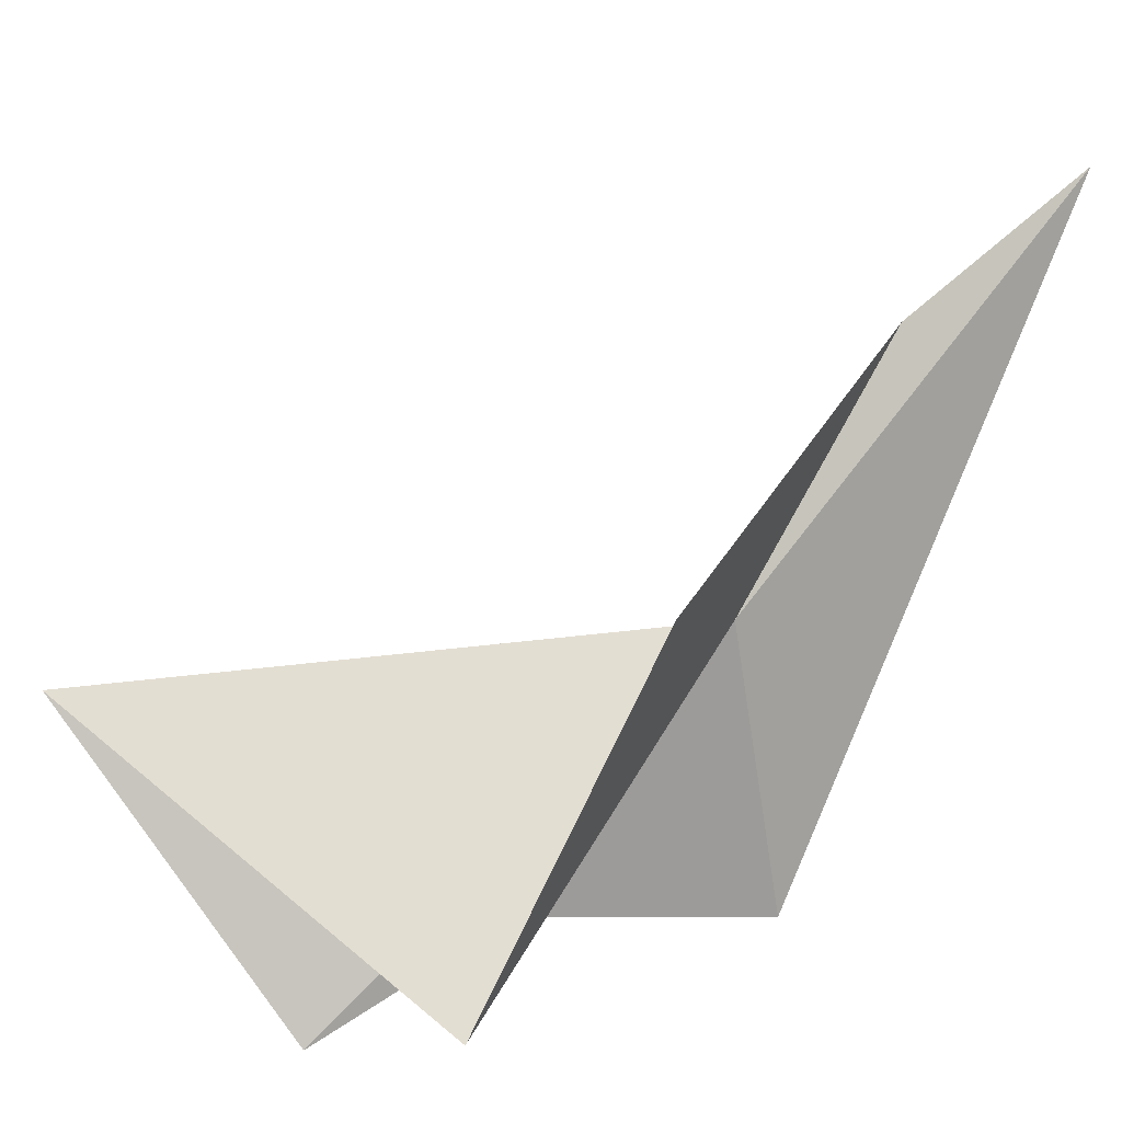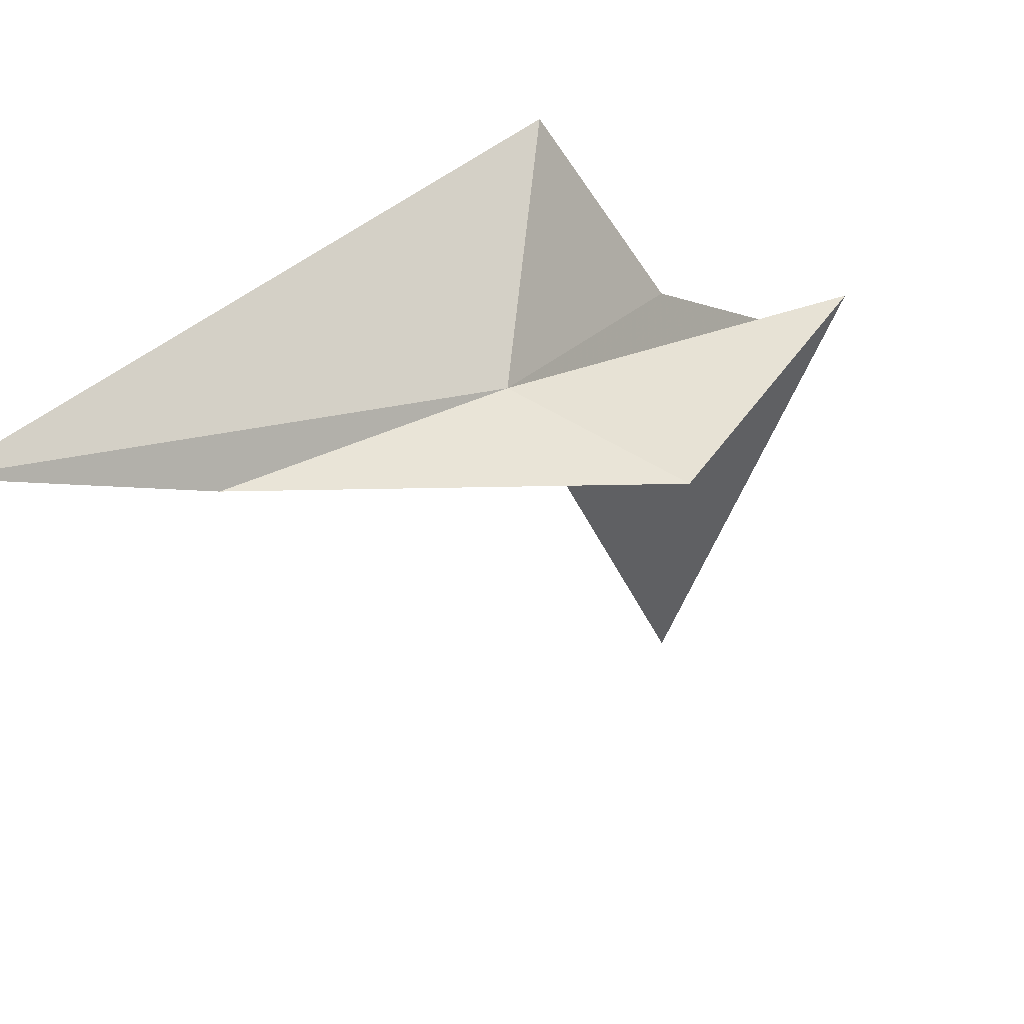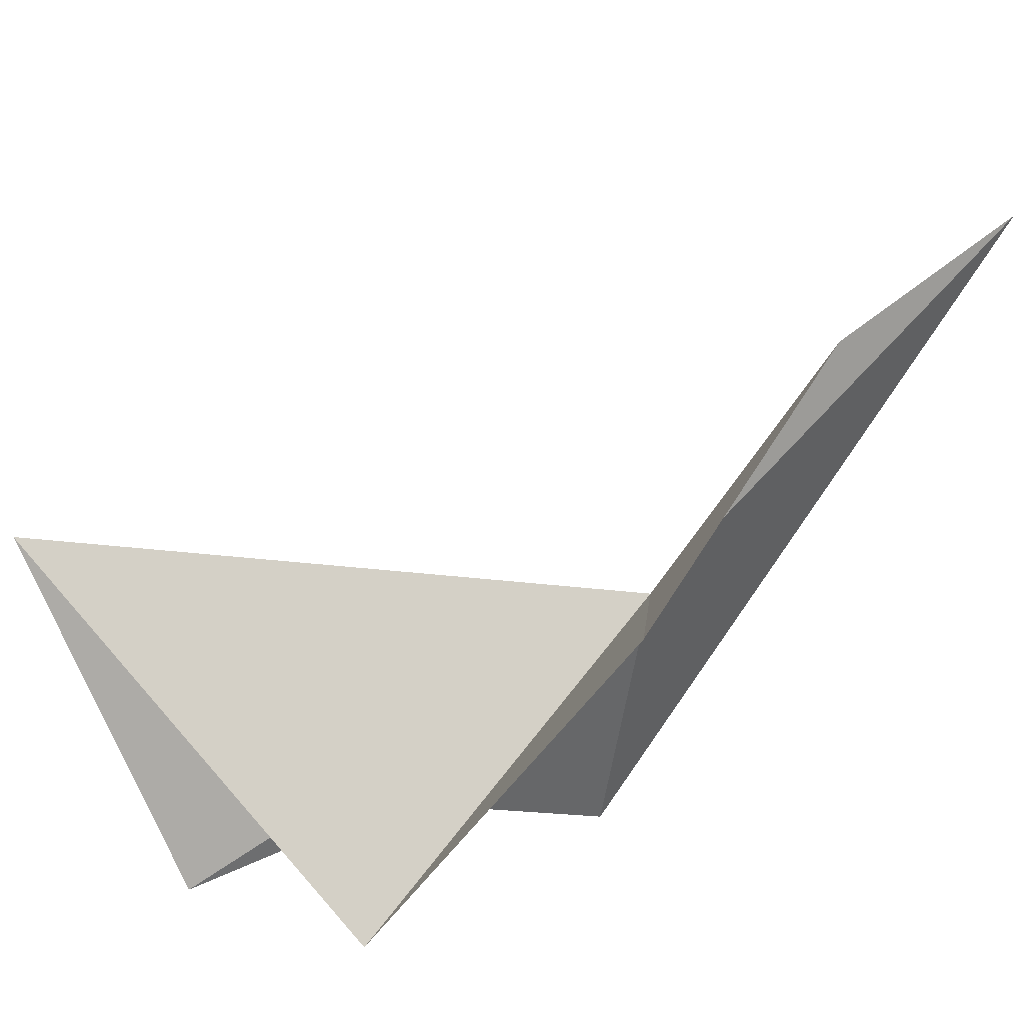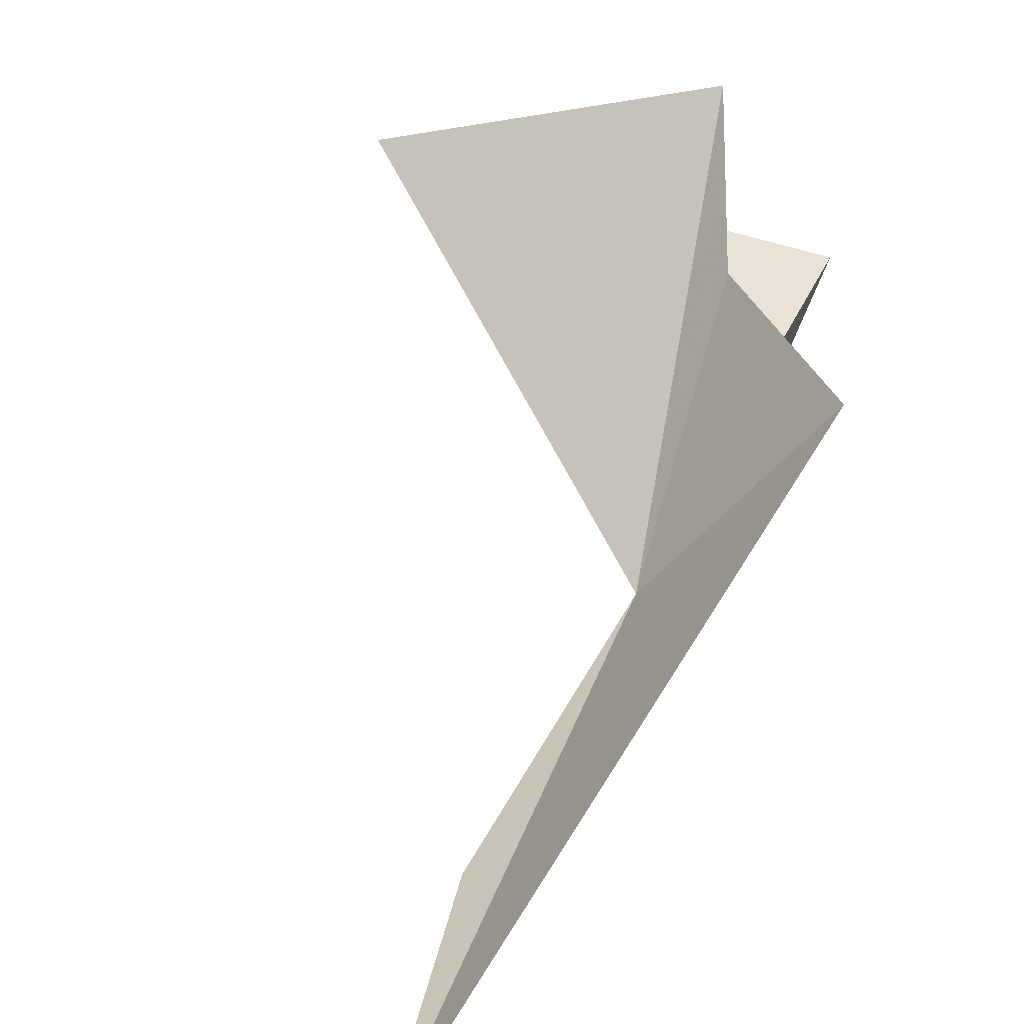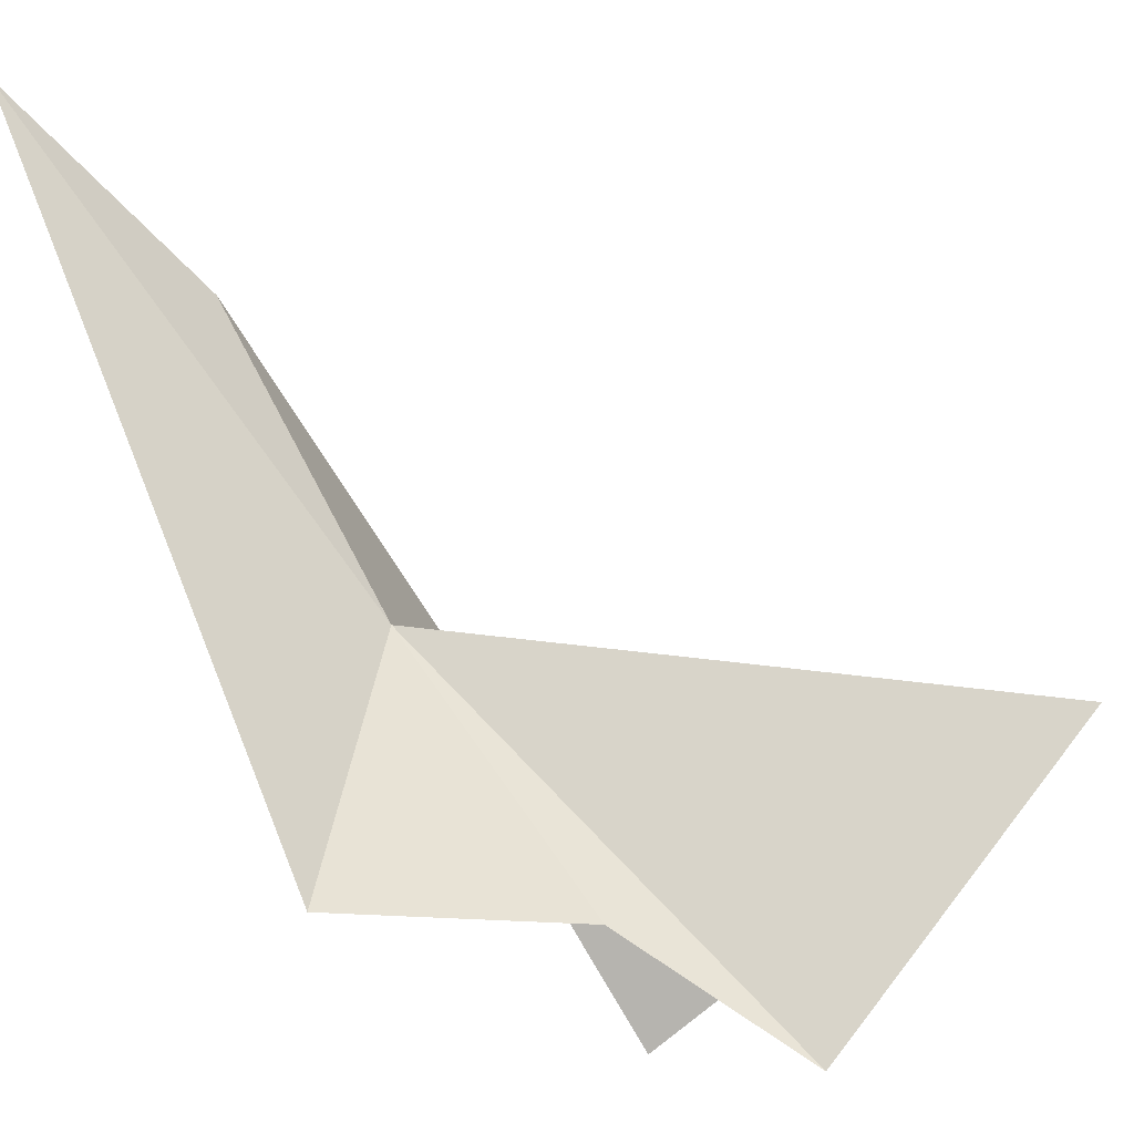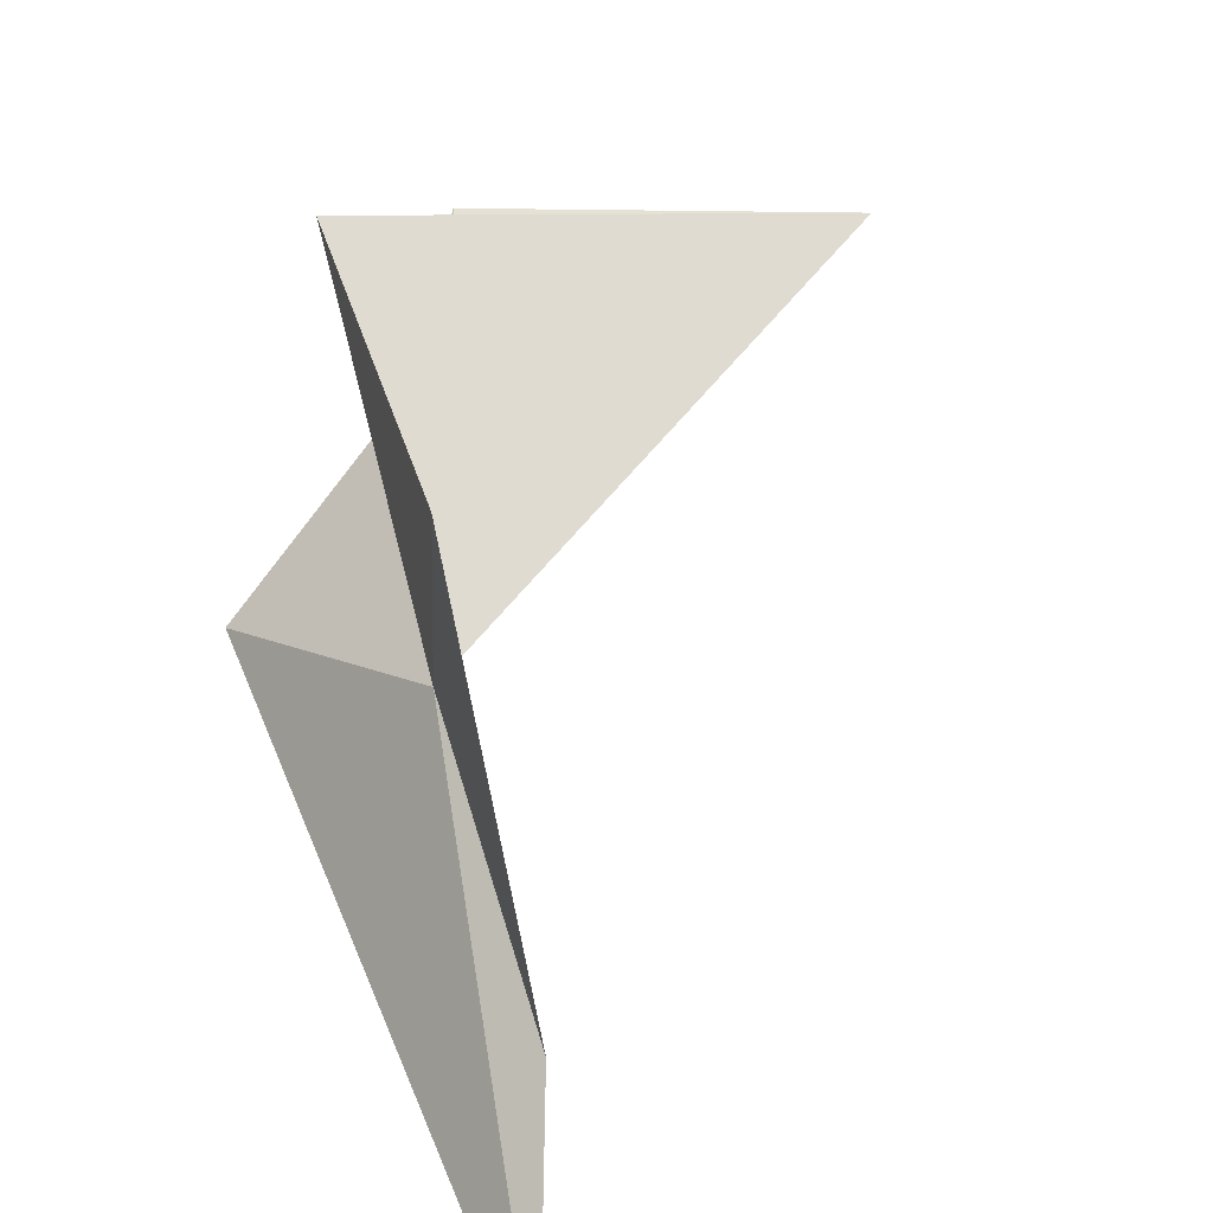
<metadata>
{"format":"obj","ext":"obj","renderer":"f3d","projection":"perspective","resolution":1024,"background":"white","views":[{"elev":-49.3,"azim":150.0,"up":"+Y"},{"elev":-65.2,"azim":-71.5,"up":"+Z"},{"elev":-35.2,"azim":131.9,"up":"+Y"},{"elev":19.3,"azim":-124.6,"up":"+Z"},{"elev":32.3,"azim":-27.9,"up":"+Y"},{"elev":-69.0,"azim":36.9,"up":"+Z"}]}
</metadata>
<code>
v -12.86 -76.24 39.12
v -16.13 -63.82 28.91
v -7.079 -83.38 35.07
v -7.087 -93.15 52.49
v -9.916 -83.9 53.51
v -21.97 -80.99 50.23
v -3.712 -88.35 61.51
v 12.25 -77.33 57.37
v -23.15 -54.84 21.84
f 1 3 2
f 1 4 3
f 1 6 5
f 1 5 7
f 1 7 8
f 1 8 4
f 1 9 6
f 1 2 9

</code>
